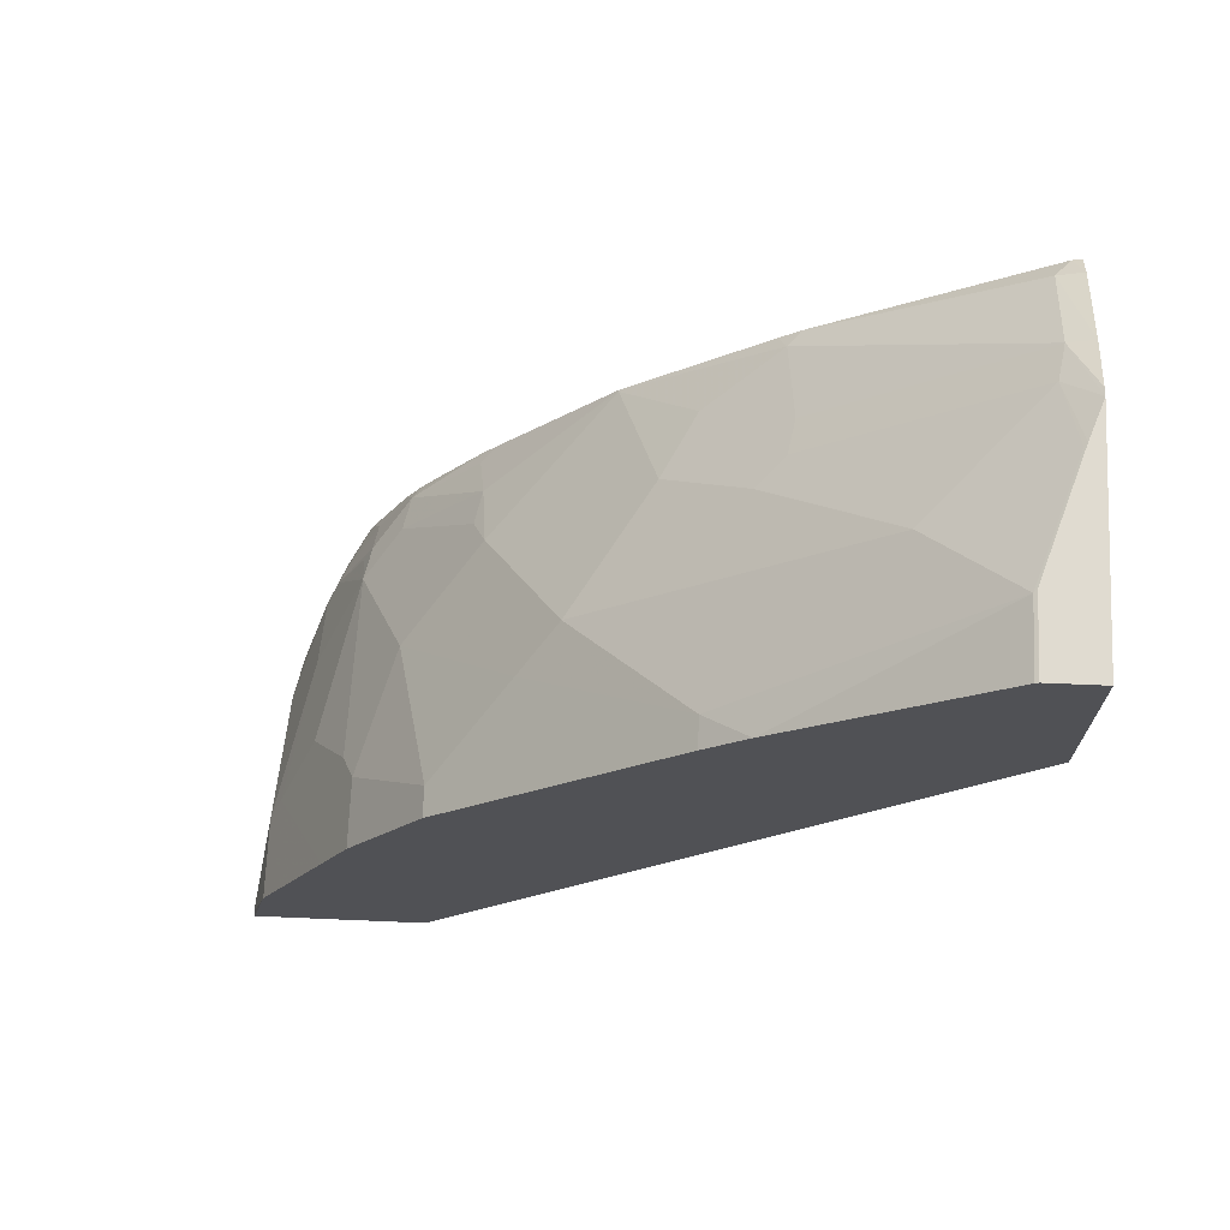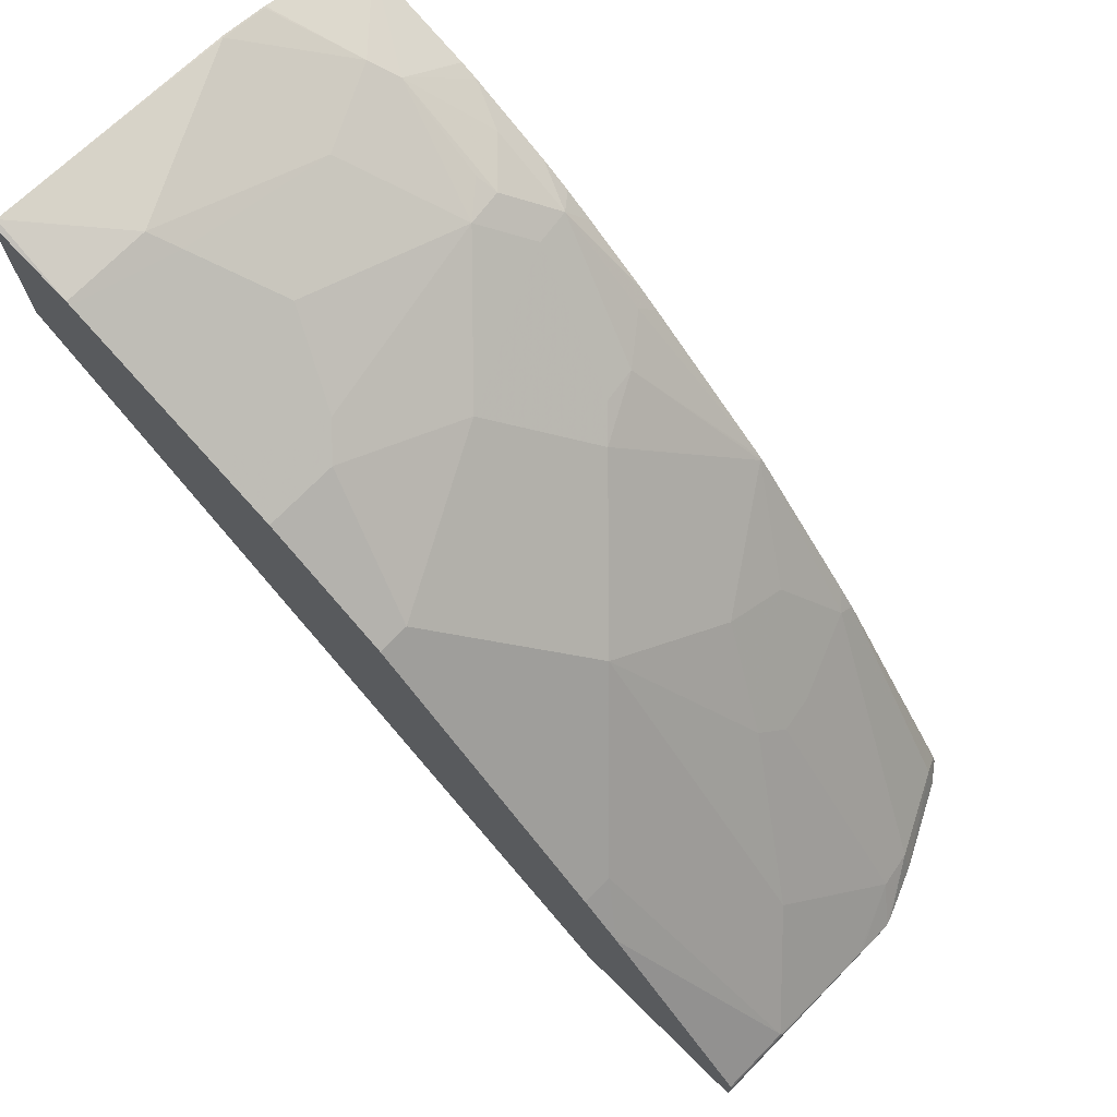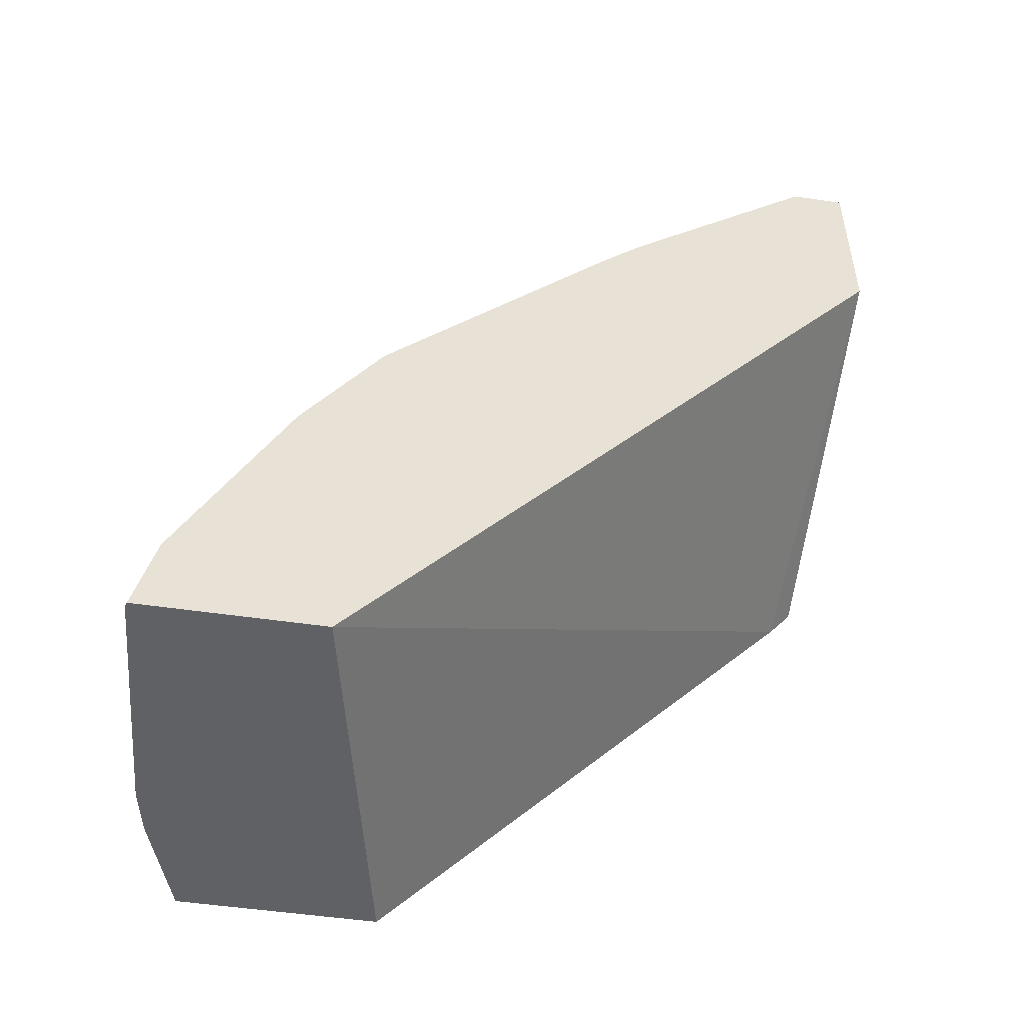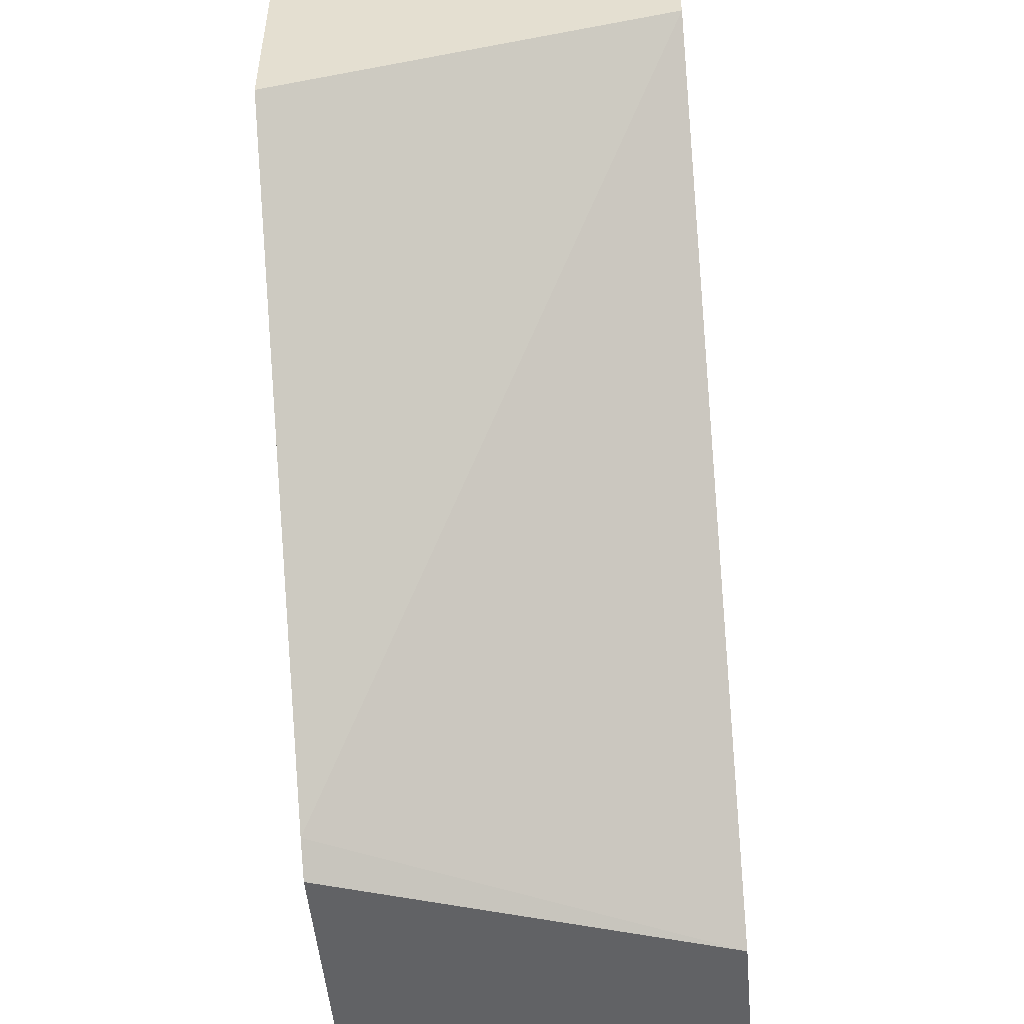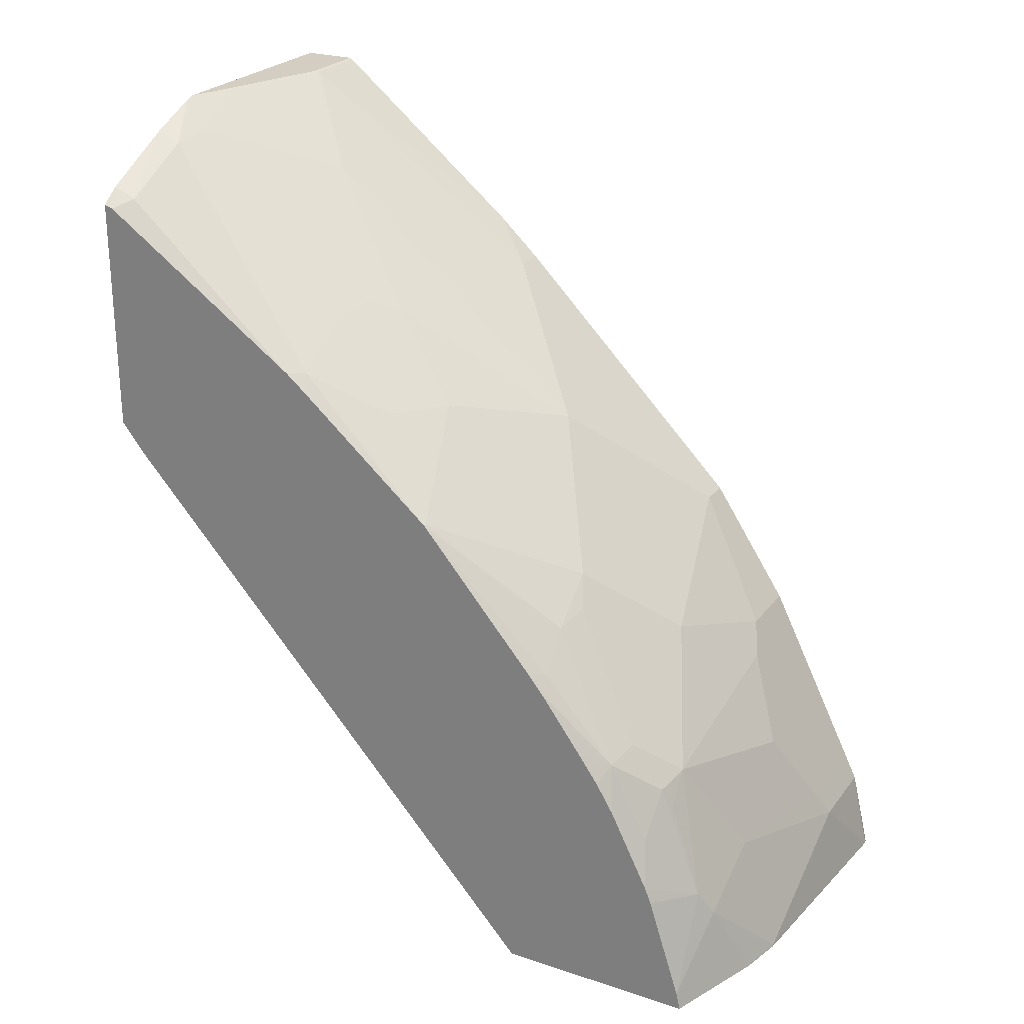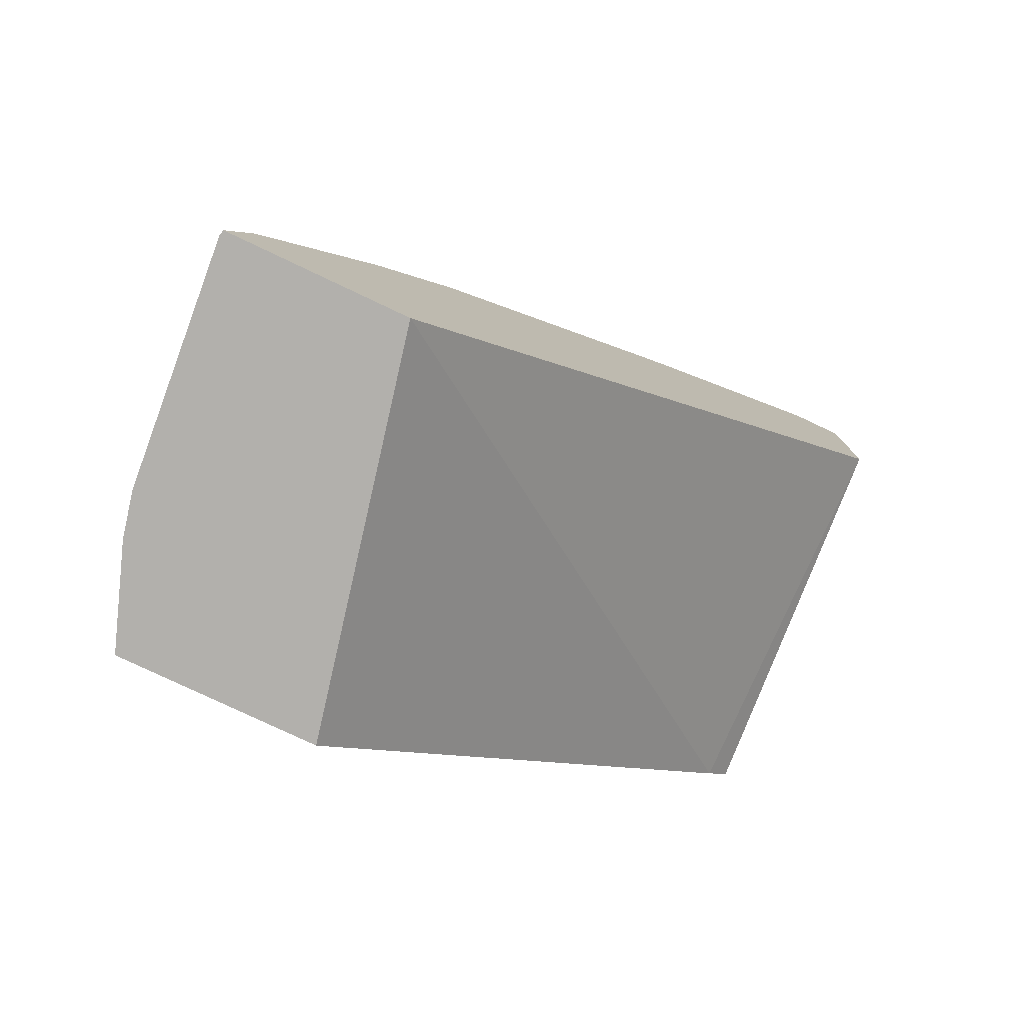
<metadata>
{"format":"obj","ext":"obj","renderer":"f3d","projection":"perspective","resolution":1024,"background":"white","views":[{"elev":69.9,"azim":92.4,"up":"+Y"},{"elev":73.1,"azim":134.5,"up":"+Z"},{"elev":-50.3,"azim":80.8,"up":"+Y"},{"elev":-50.6,"azim":5.1,"up":"+Z"},{"elev":25.0,"azim":-61.7,"up":"+Y"},{"elev":-78.7,"azim":64.7,"up":"+Y"}]}
</metadata>
<code>
v -0.0007127 0.01947 0.6157
v -0.121 0.02019 0.6052
v -0.1217 0.01947 0.6052
v 0.001942 0.01947 0.615
v 0.001942 0.06056 0.6052
v -0.04035 0.06056 0.6052
v -0.1437 0.02019 0.6001
v -0.1436 0.01947 0.6003
v -0.1614 0.06056 0.585
v 0.001942 0.01947 0.5245
v 0.001942 0.06251 0.6042
v -0.04708 0.074 0.5985
v -0.121 0.08073 0.585
v -0.1444 0.01947 0.6001
v -0.1681 0.074 0.5783
v -0.196 0.02847 0.58
v -0.196 0.01947 0.582
v -0.196 0.01947 0.4811
v -0.196 0.2728 0.2526
v 0.001942 0.354 0.2402
v 0.001942 0.074 0.5985
v 0.001942 0.1374 0.5668
v -0.04708 0.1547 0.5581
v -0.06725 0.1143 0.5783
v -0.1479 0.1345 0.5581
v -0.1639 0.1211 0.5598
v -0.1664 0.1312 0.5548
v -0.1866 0.111 0.5548
v -0.196 0.08897 0.5598
v -0.196 0.08073 0.5631
v -0.196 0.2884 0.2402
v 0.001942 0.4513 0.2402
v 0.001942 0.1682 0.5514
v -0.03363 0.1682 0.5514
v -0.09416 0.1883 0.5312
v -0.1076 0.1749 0.538
v -0.1681 0.1547 0.538
v -0.1866 0.1513 0.5346
v -0.196 0.1293 0.5396
v -0.196 0.4113 0.2402
v -0.1152 0.4513 0.2402
v 0.001942 0.4513 0.2674
v 0.001942 0.2286 0.511
v -0.01346 0.2286 0.511
v -0.0538 0.269 0.4707
v -0.07399 0.2891 0.4505
v -0.1345 0.2286 0.4909
v -0.1479 0.2152 0.4976
v -0.1664 0.2119 0.4942
v -0.196 0.1578 0.5209
v -0.196 0.1438 0.5308
v -0.1883 0.195 0.4976
v -0.196 0.1989 0.4899
v -0.196 0.1885 0.4984
v -0.196 0.4108 0.2416
v -0.186 0.4186 0.2402
v -0.1154 0.4513 0.2402
v -0.09575 0.4513 0.2472
v -0.03524 0.4513 0.2674
v 0.001942 0.4512 0.2677
v 0.001942 0.3497 0.39
v -0.01346 0.3497 0.39
v -0.07399 0.4102 0.3094
v -0.1143 0.3497 0.3699
v -0.1345 0.3093 0.4102
v -0.195 0.269 0.4304
v -0.196 0.268 0.4308
v -0.196 0.4098 0.2447
v -0.1866 0.4136 0.2522
v -0.1454 0.4393 0.2402
v -0.12 0.4498 0.2402
v -0.1463 0.4337 0.2522
v -0.1278 0.4371 0.2555
v -0.09416 0.4506 0.2488
v -0.03363 0.4506 0.269
v 0.001942 0.4506 0.269
v 0.001942 0.3695 0.3685
v -0.08744 0.4169 0.2959
v -0.1278 0.3564 0.3564
v -0.1664 0.3127 0.3934
v -0.1883 0.3362 0.3564
v -0.196 0.2694 0.4294
v -0.196 0.2687 0.4301
v -0.196 0.337 0.3499
v -0.1463 0.353 0.3531
v -0.196 0.3285 0.3603
f 38 49 52
f 38 52 53
f 38 53 54
f 38 54 50
f 40 55 56
f 41 57 58
f 42 59 60
f 45 62 46
f 43 62 44
f 44 62 45
f 46 62 63
f 46 63 64
f 46 64 65
f 46 65 47
f 47 49 48
f 47 65 66
f 43 61 62
f 38 51 39
f 34 44 35
f 37 49 38
f 25 38 27
f 47 66 49
f 25 27 26
f 27 38 28
f 28 38 29
f 29 38 39
f 32 41 58
f 32 58 59
f 38 50 51
f 32 59 42
f 33 44 34
f 35 44 45
f 35 45 46
f 35 46 47
f 35 47 37
f 35 37 36
f 37 47 48
f 37 48 49
f 33 43 44
f 49 66 67
f 64 79 80
f 52 67 53
f 66 82 83
f 66 83 67
f 68 84 69
f 69 72 70
f 69 84 81
f 69 81 72
f 70 72 71
f 72 81 85
f 72 85 79
f 72 79 73
f 73 79 78
f 73 78 74
f 75 77 76
f 79 85 80
f 81 86 82
f 81 84 86
f 25 37 38
f 66 81 82
f 66 80 81
f 65 80 66
f 64 80 65
f 55 68 56
f 56 68 69
f 56 69 70
f 57 71 72
f 57 72 73
f 57 73 58
f 58 73 74
f 58 74 75
f 49 67 52
f 58 75 59
f 60 75 76
f 61 77 62
f 62 77 75
f 62 75 63
f 63 75 74
f 63 74 78
f 63 78 79
f 63 79 64
f 59 75 60
f 25 36 37
f 80 85 81
f 23 36 25
f 4 43 33
f 4 33 22
f 4 22 21
f 4 21 11
f 4 11 5
f 5 11 6
f 6 11 12
f 6 12 13
f 6 13 9
f 7 14 8
f 7 9 14
f 9 13 15
f 9 15 16
f 9 16 17
f 9 17 14
f 10 18 19
f 10 19 20
f 4 61 43
f 4 77 61
f 4 76 77
f 4 60 76
f 23 25 24
f 1 2 3
f 1 3 8
f 1 8 14
f 1 14 17
f 1 17 18
f 1 18 10
f 1 10 4
f 11 21 12
f 1 4 5
f 2 7 8
f 2 8 3
f 2 6 9
f 2 9 7
f 4 10 20
f 4 20 32
f 4 32 42
f 4 42 60
f 1 5 6
f 12 21 22
f 1 6 2
f 12 23 24
f 16 55 40
f 16 40 31
f 16 31 19
f 16 19 18
f 16 18 17
f 19 31 20
f 20 31 40
f 20 40 56
f 20 56 70
f 20 70 71
f 20 71 57
f 20 41 32
f 22 33 34
f 22 34 23
f 23 34 35
f 12 22 23
f 23 35 36
f 16 68 55
f 16 84 68
f 20 57 41
f 16 82 86
f 12 25 13
f 16 86 84
f 13 25 15
f 15 26 27
f 15 28 29
f 15 29 30
f 15 30 16
f 15 25 26
f 16 30 29
f 15 27 28
f 16 29 39
f 16 83 82
f 16 67 83
f 16 53 67
f 16 54 53
f 12 24 25
f 16 50 54
f 16 39 51
f 16 51 50

</code>
